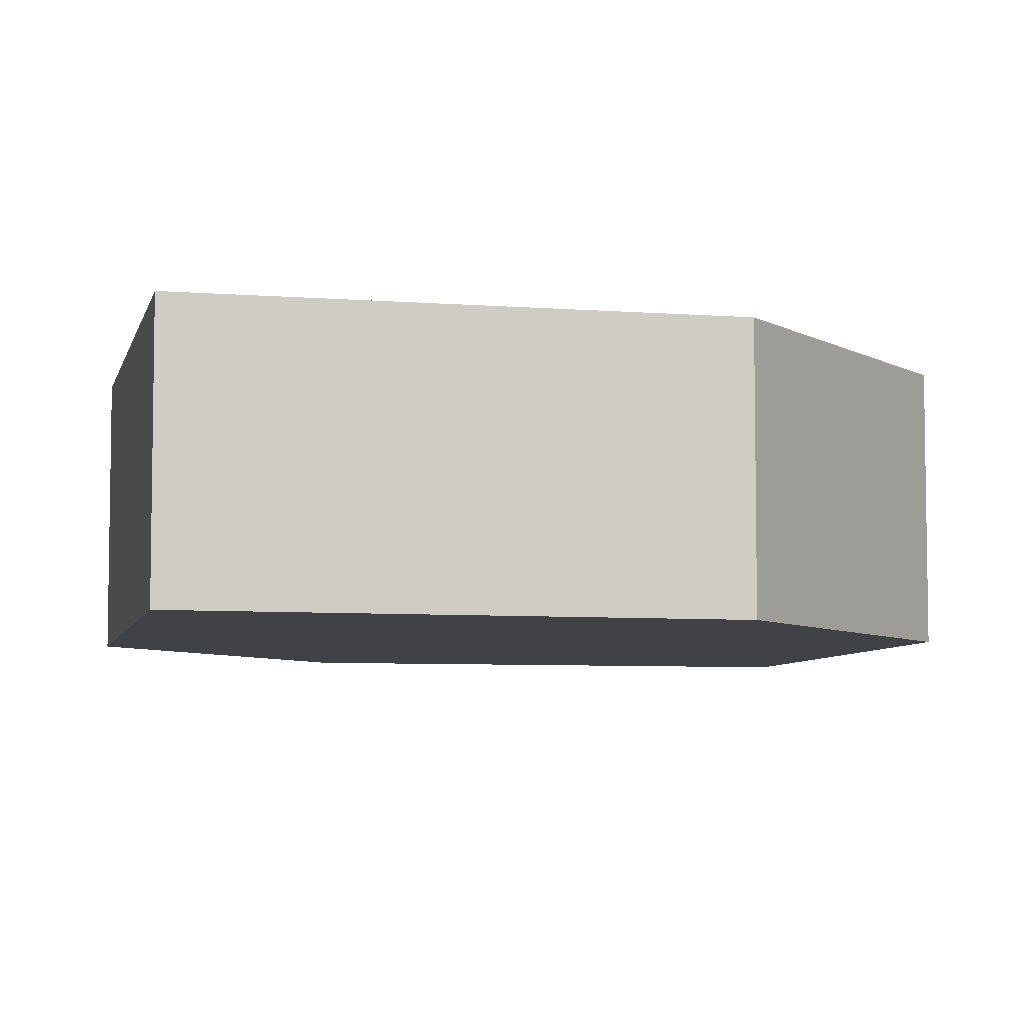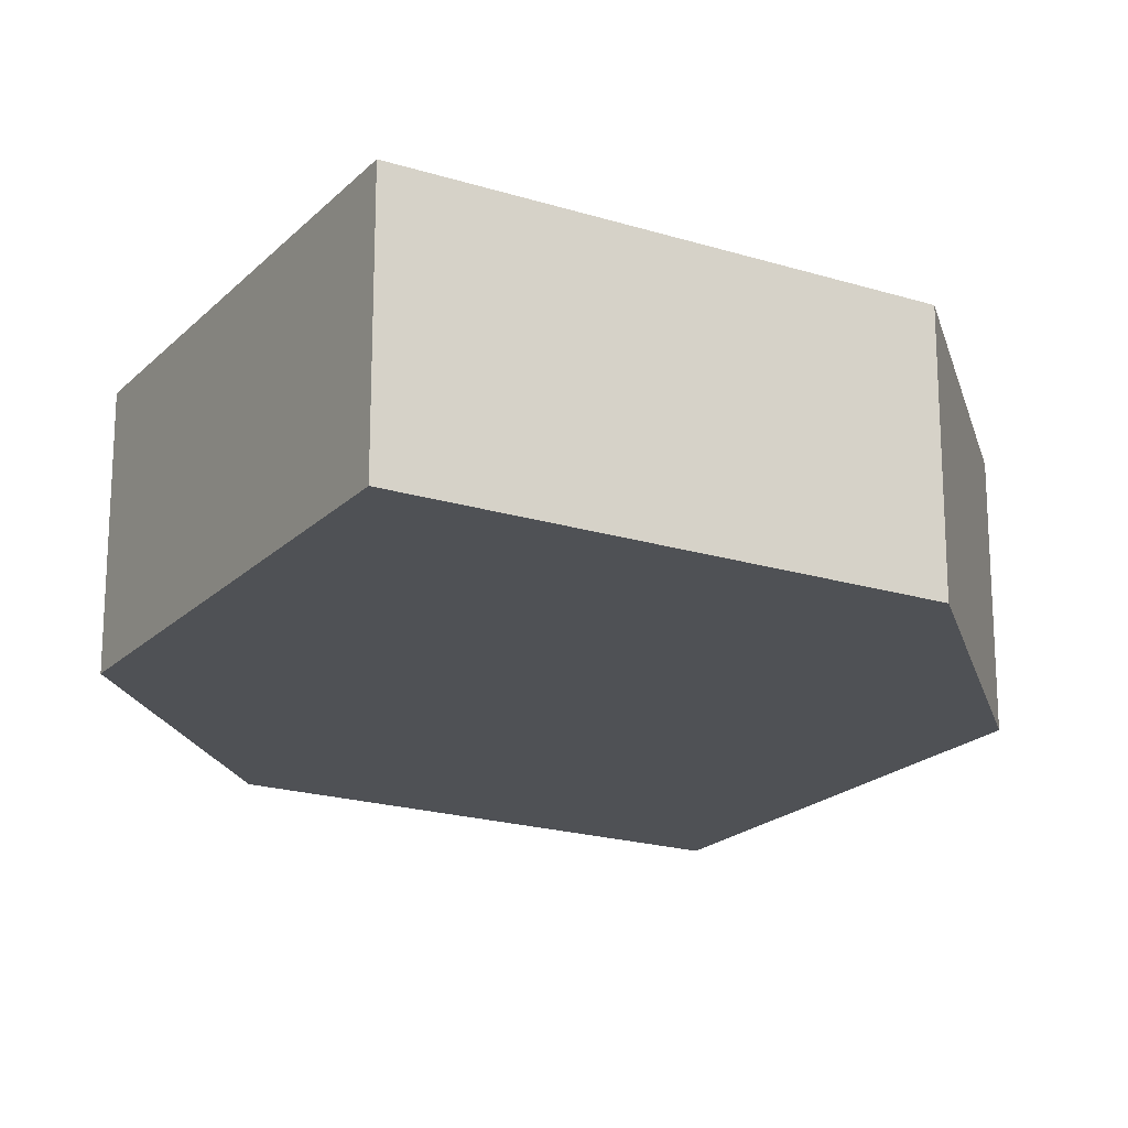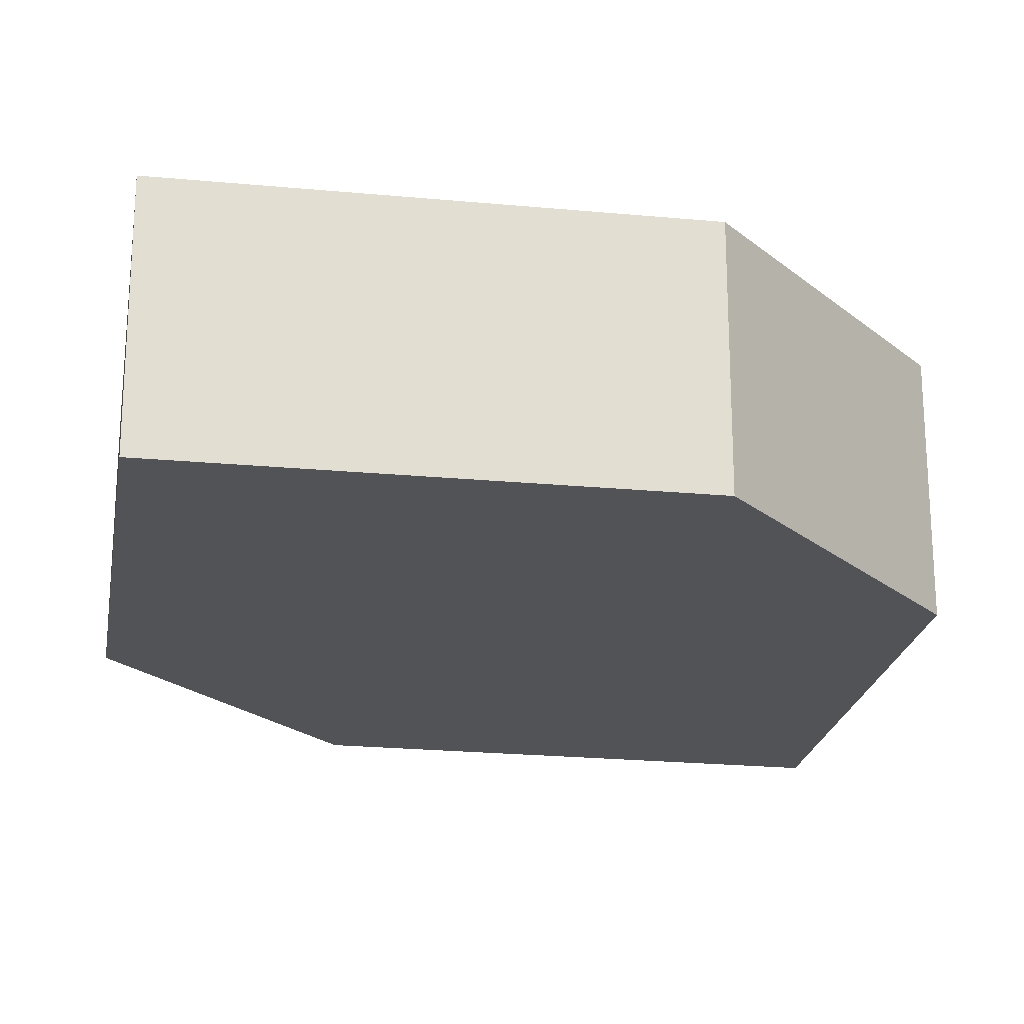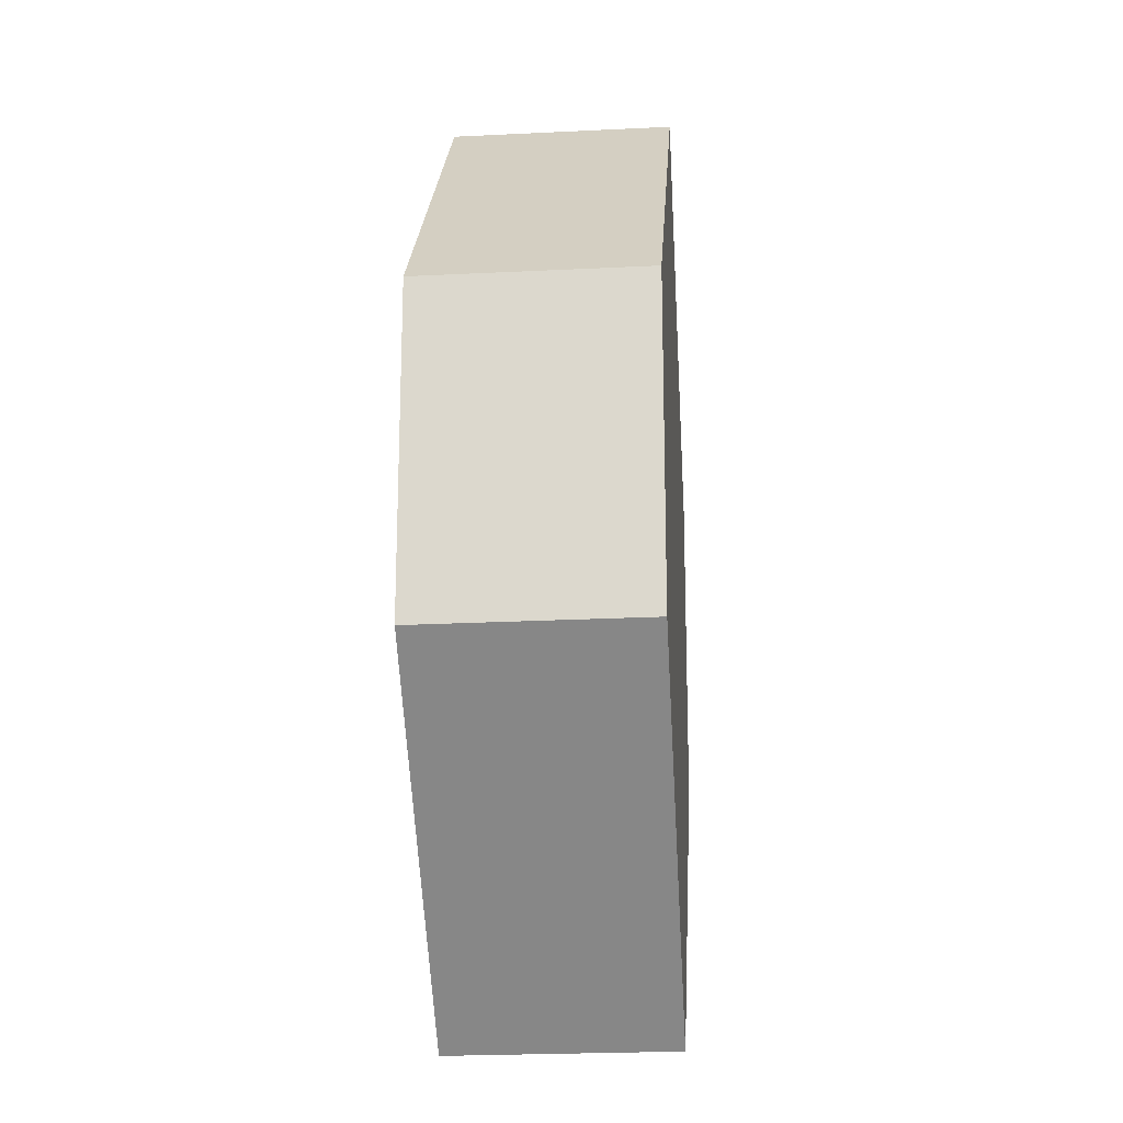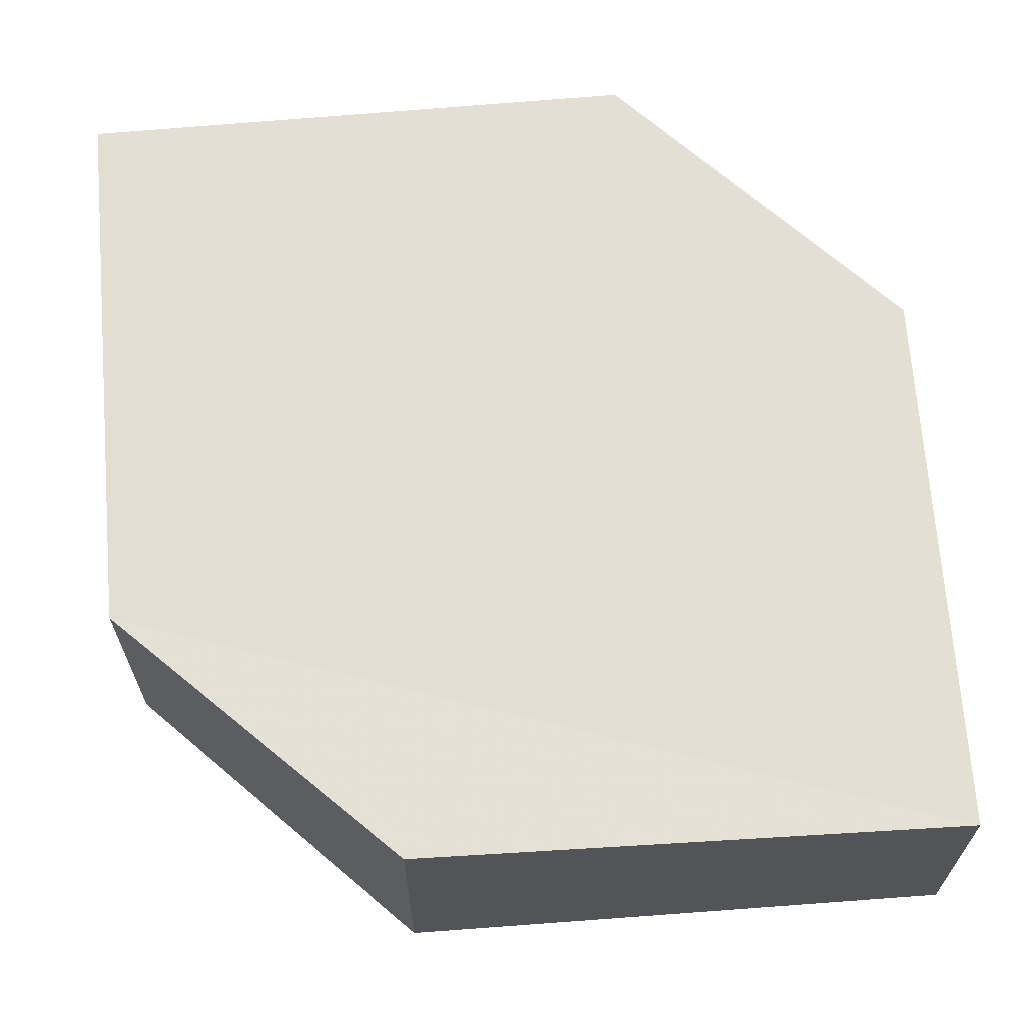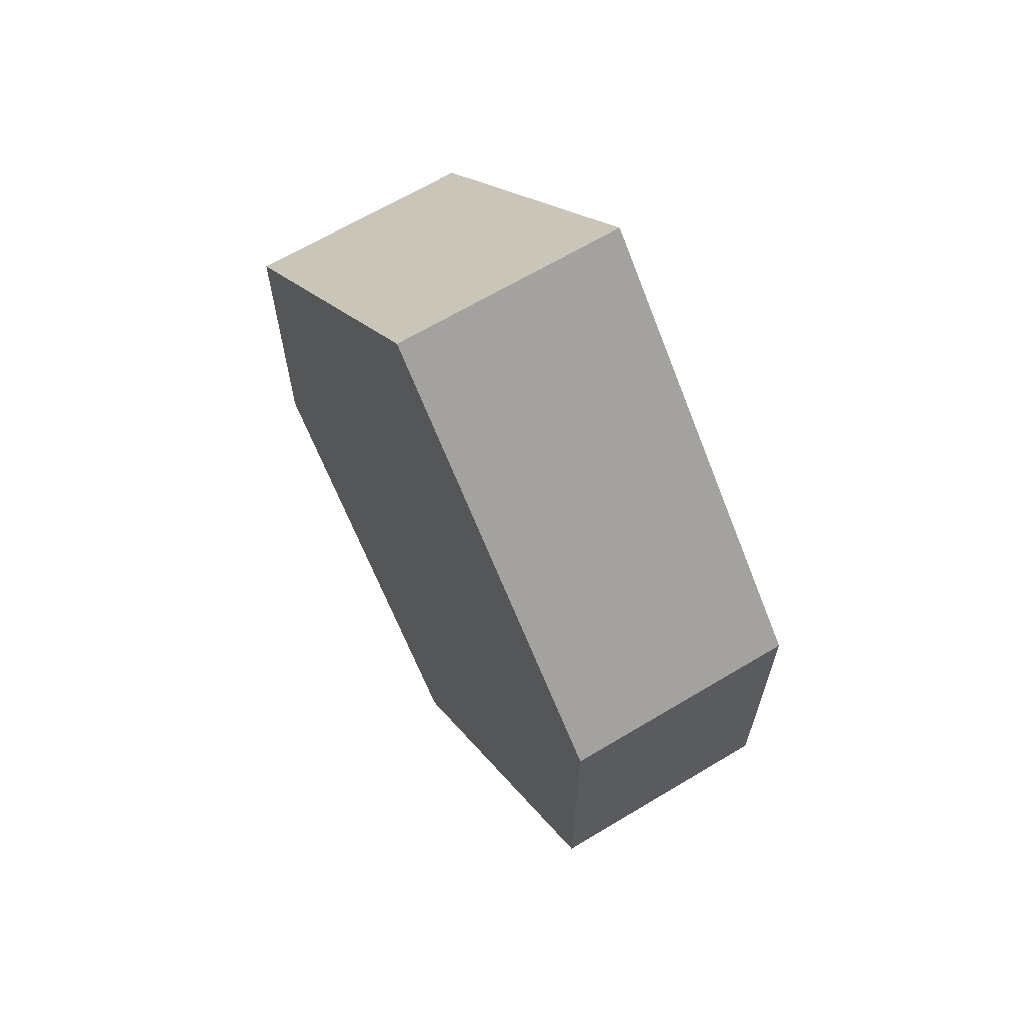
<metadata>
{"format":"obj","ext":"obj","renderer":"f3d","projection":"perspective","resolution":1024,"background":"white","views":[{"elev":-6.3,"azim":-147.9,"up":"+Z"},{"elev":-19.9,"azim":-165.2,"up":"+Z"},{"elev":-22.1,"azim":-144.4,"up":"+Z"},{"elev":-18.7,"azim":94.7,"up":"+Y"},{"elev":66.9,"azim":130.7,"up":"+Z"},{"elev":65.7,"azim":-120.8,"up":"+Y"}]}
</metadata>
<code>
o 311
v 2216 1870 13.52
v 2216 1870 13.51
v 2216 1870 13.52
v 2216 1870 13.52
v 2216 1870 13.52
v 2216 1870 13.52
v 2216 1870 13.52
v 2216 1870 13.52
v 2216 1870 13.52
v 2216 1870 13.52
v 2216 1870 13.51
v 2216 1870 13.52
v 2216 1870 13.51
v 2216 1870 13.51
v 2216 1870 13.51
v 2216 1870 13.51
v 2216 1870 13.51
v 2216 1870 13.51
v 2216 1870 13.51
v 2216 1870 13.52
v 2216 1870 13.51
v 2216 1870 13.51
v 2216 1870 13.52
v 2216 1870 13.51
v 2216 1870 13.51
v 2216 1870 13.51
v 2216 1870 13.51
v 2216 1870 13.52
v 2216 1870 13.52
v 2216 1870 13.52
v 2216 1870 13.52
v 2216 1870 13.51
v 2216 1870 13.51
v 2216 1870 13.51
v 2216 1870 13.51
v 2216 1870 13.52
v 2216 1870 13.51
v 2216 1870 13.52
v 2216 1870 13.52
v 2216 1870 13.52
f 1 2 3
f 2 4 5
f 1 6 7
f 8 4 9
f 7 9 10
f 11 9 12
f 7 13 14
f 11 13 15
f 16 17 13
f 18 19 11
f 20 17 21
f 18 20 22
f 23 24 25
f 26 24 27
f 23 28 29
f 26 28 30
f 31 32 33
f 34 31 35
f 36 37 38
f 37 39 40

</code>
